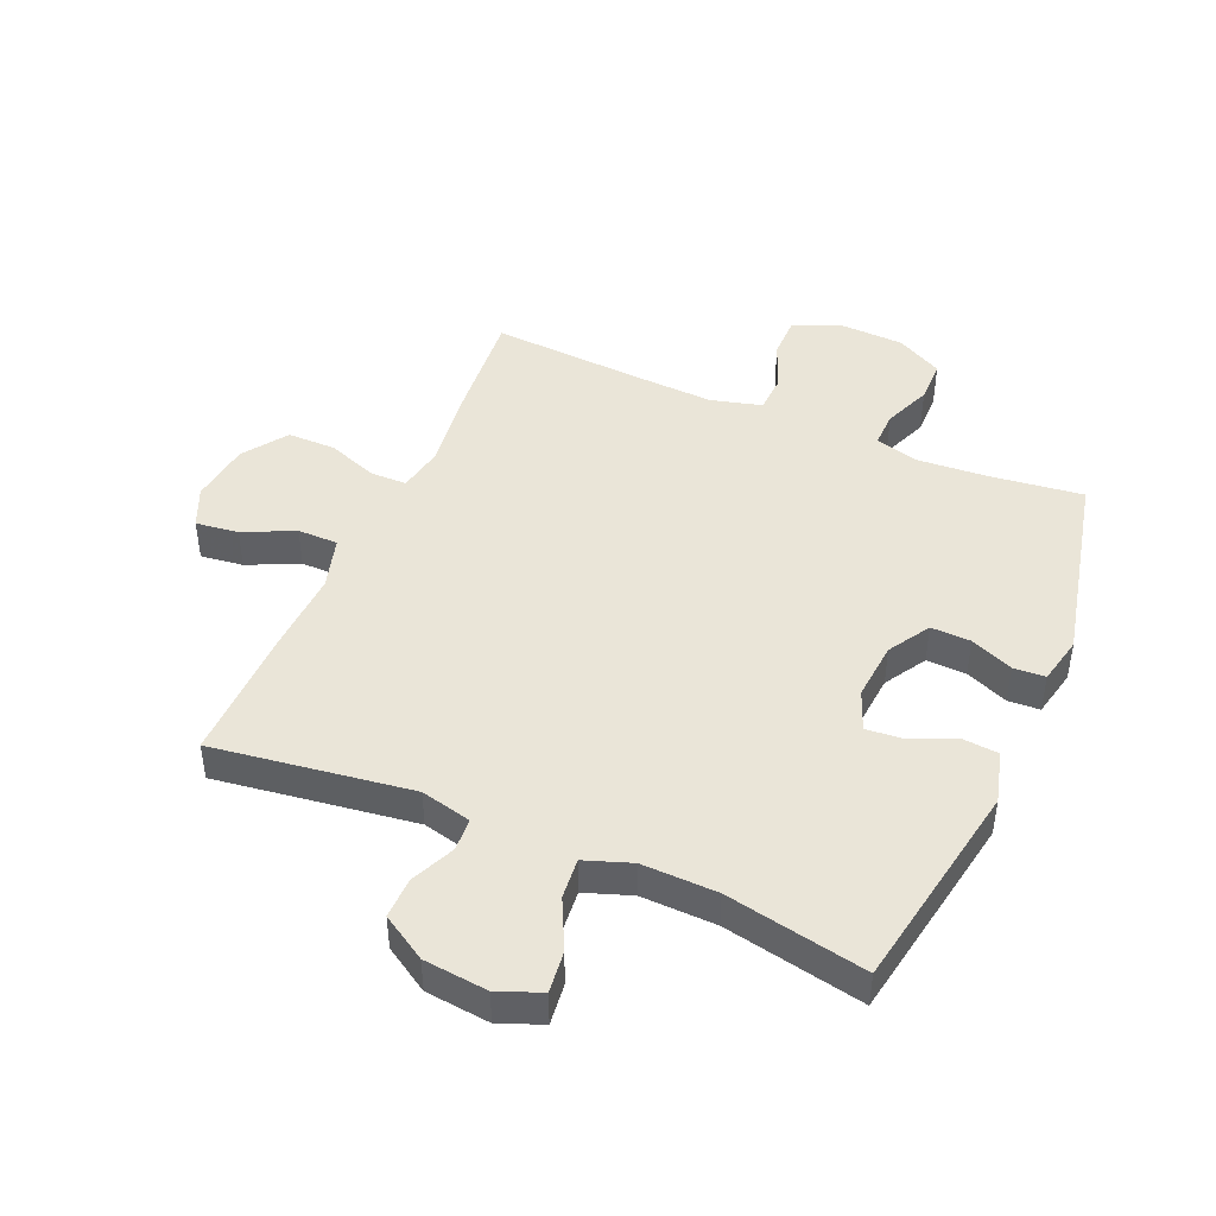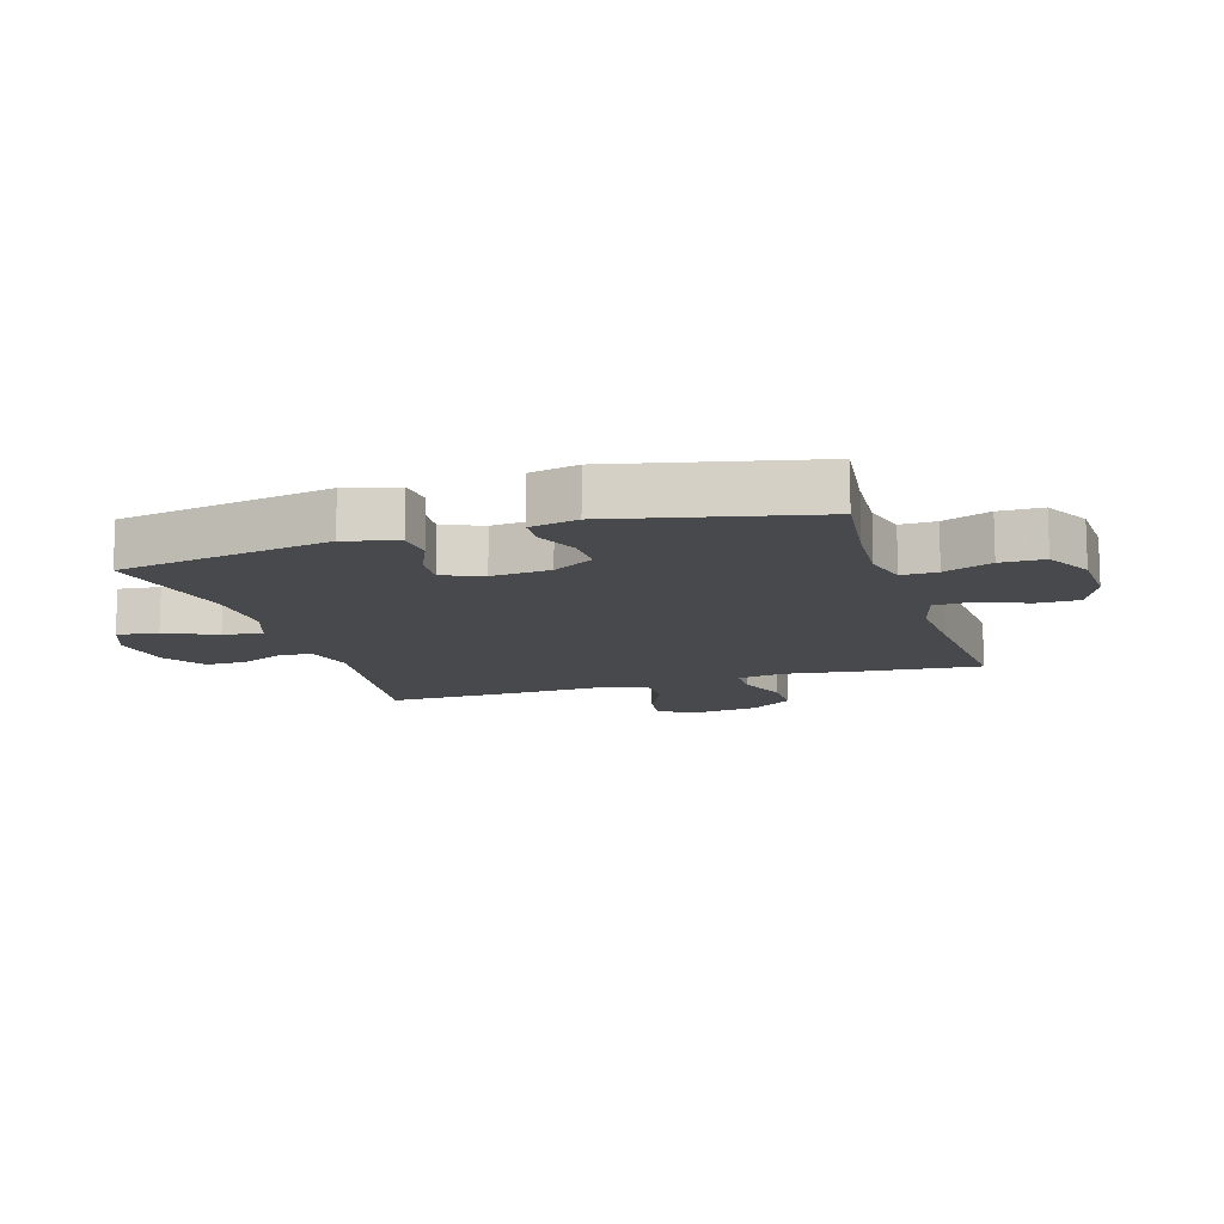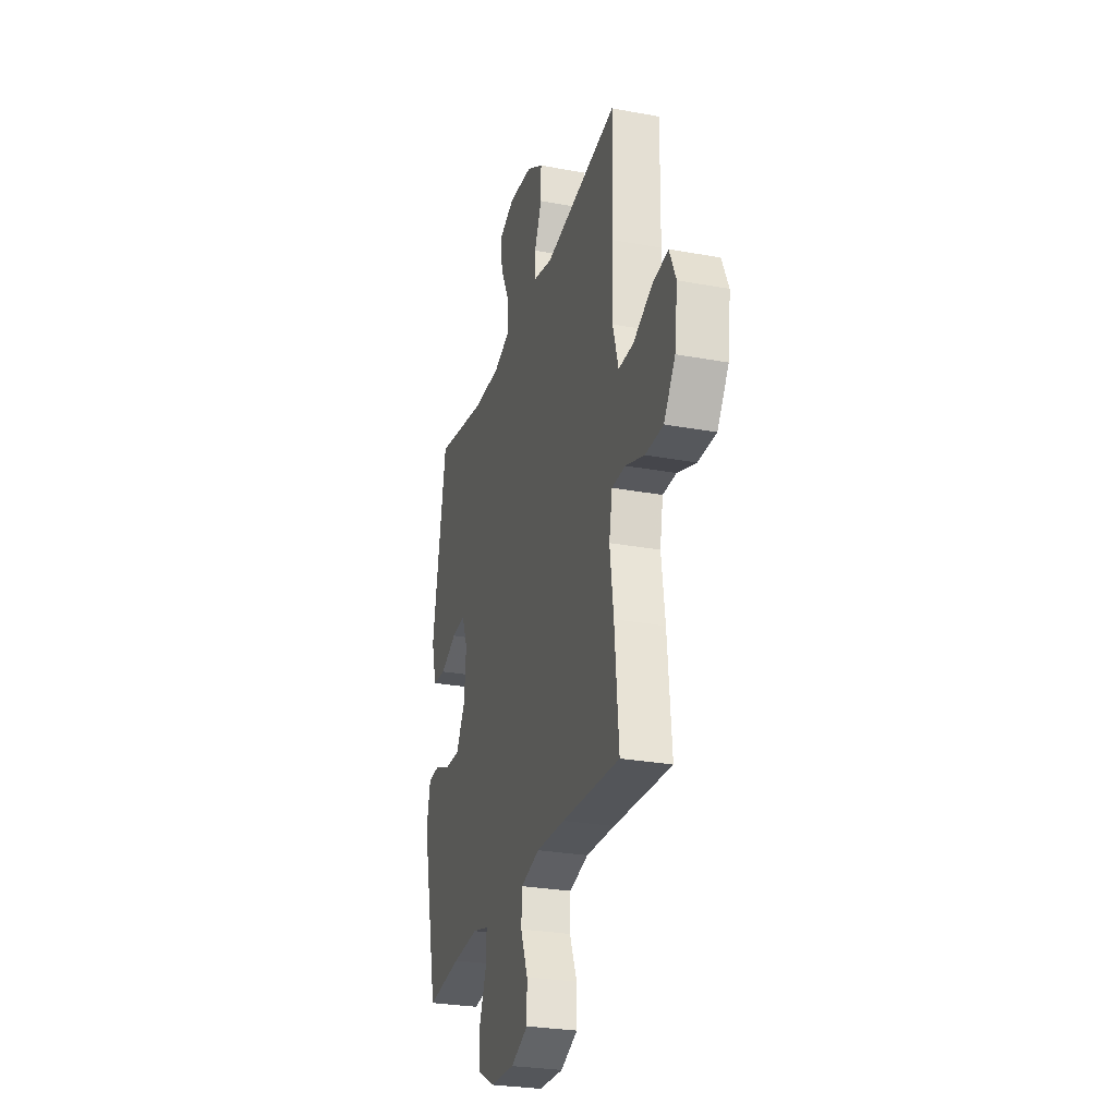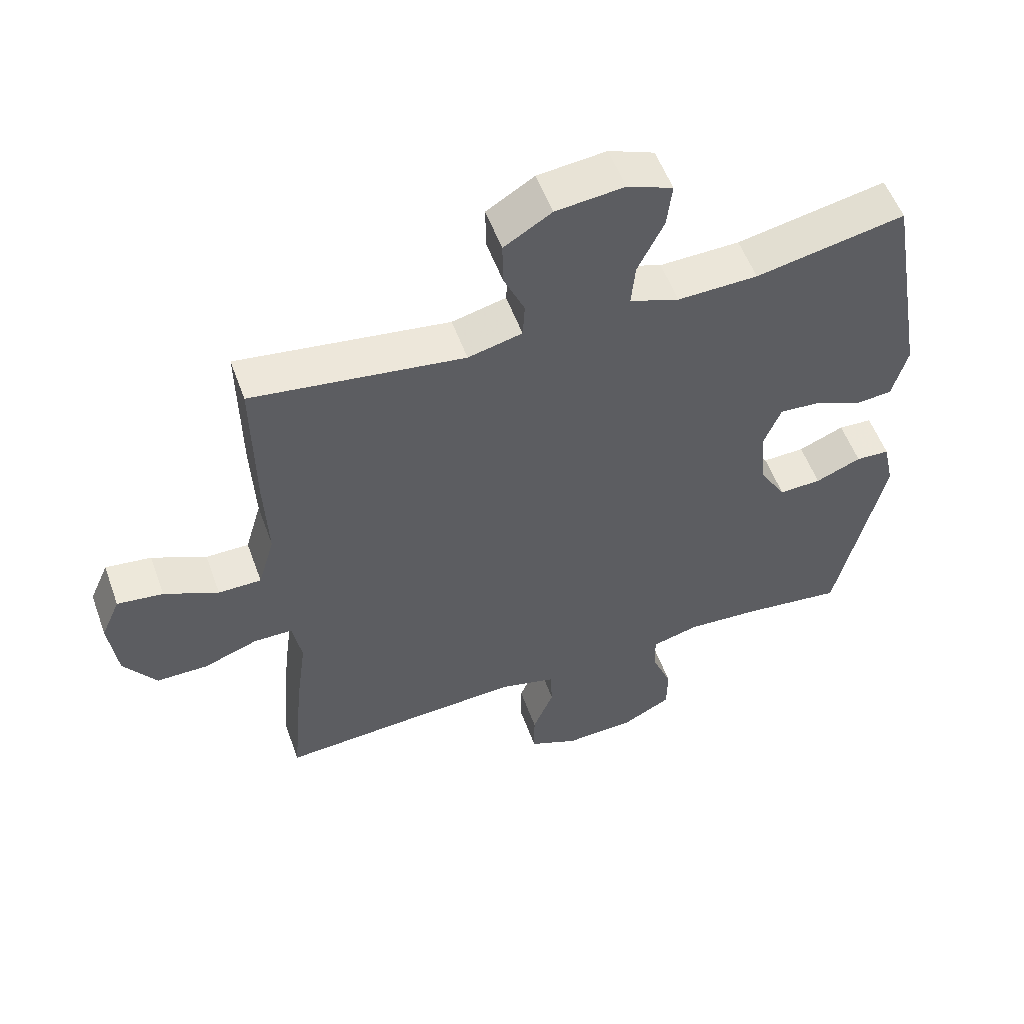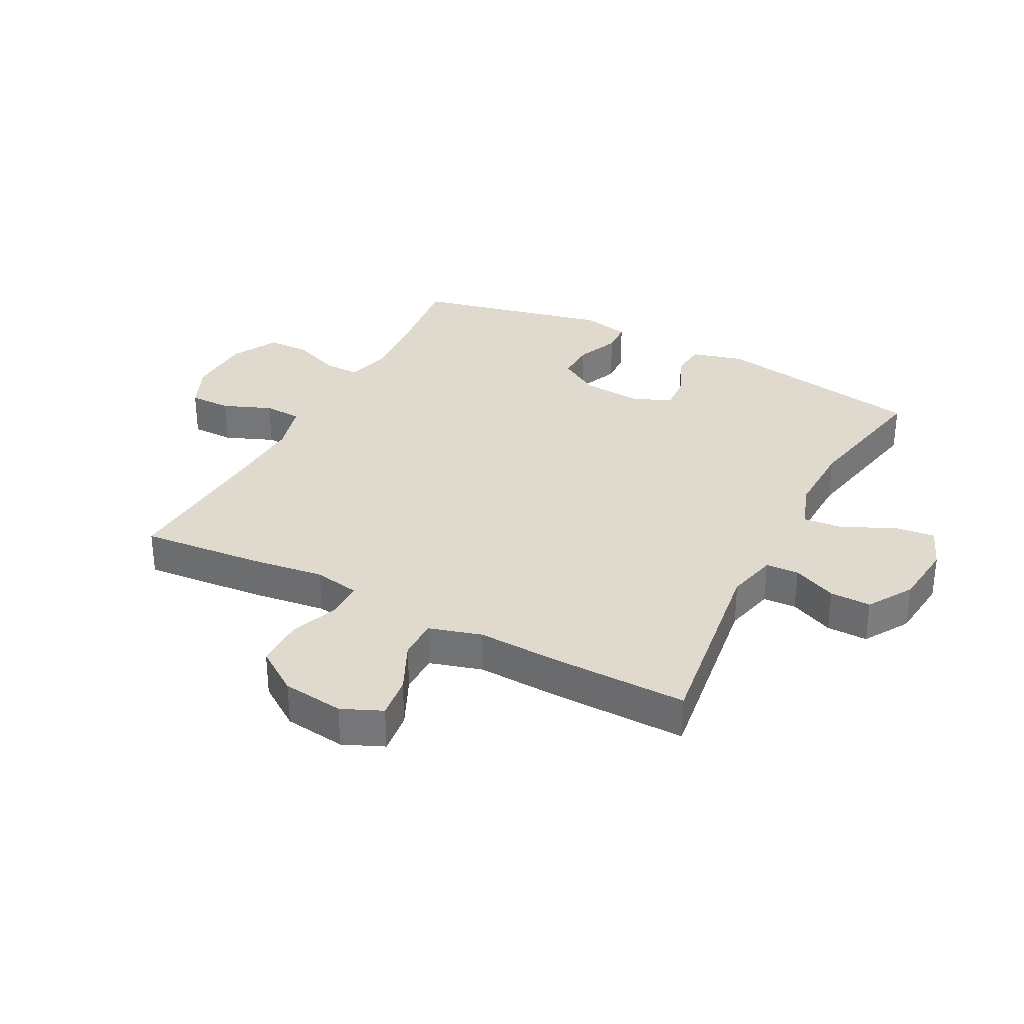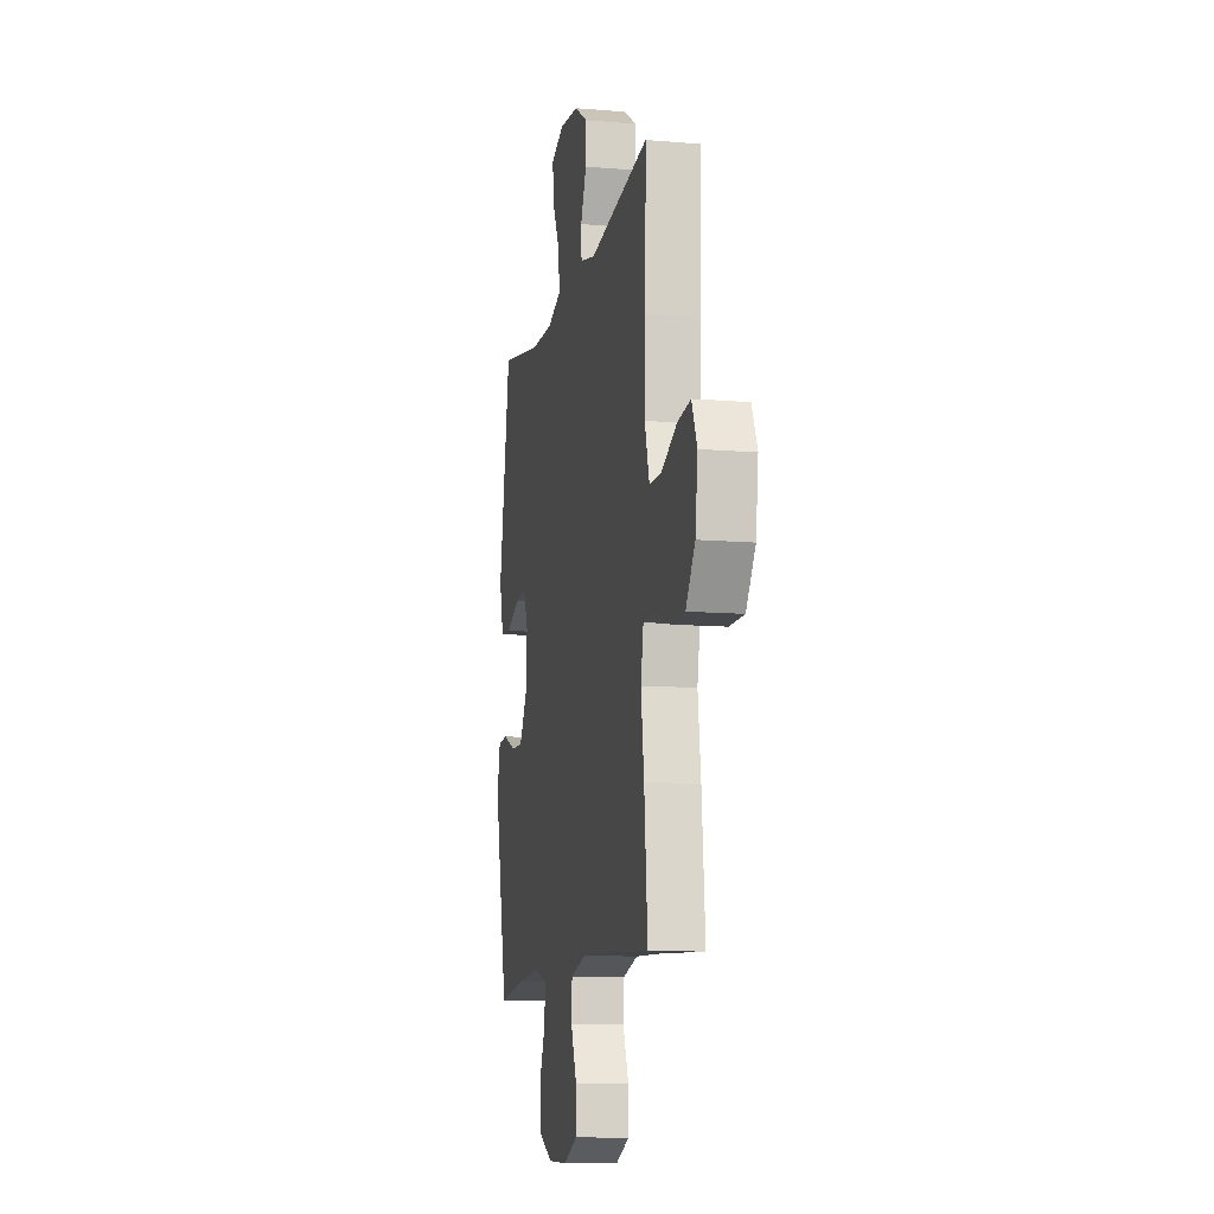
<metadata>
{"format":"obj","ext":"obj","renderer":"f3d","projection":"perspective","resolution":1024,"background":"white","views":[{"elev":45.1,"azim":23.4,"up":"+Y"},{"elev":-12.4,"azim":107.3,"up":"+Y"},{"elev":-27.7,"azim":-105.8,"up":"+Z"},{"elev":54.7,"azim":-19.8,"up":"+Z"},{"elev":32.6,"azim":-62.4,"up":"+Y"},{"elev":-11.2,"azim":-101.7,"up":"+Z"}]}
</metadata>
<code>
v 0.5 0.07 -0.5
v 0.348 0.07 -0.481
v 0.234 0.07 -0.473
v 0.162 0.07 -0.492
v 0.163 0.07 -0.55
v 0.194 0.07 -0.628
v 0.193 0.07 -0.699
v 0.117 0.07 -0.739
v 0.01 0.07 -0.743
v -0.065 0.07 -0.71
v -0.065 0.07 -0.641
v -0.033 0.07 -0.562
v -0.036 0.07 -0.5
v -0.119 0.07 -0.478
v -0.246 0.07 -0.484
v -0.5 0.07 -0.5
v -0.482 0.07 -0.299
v -0.466 0.07 -0.18
v -0.48 0.07 -0.105
v -0.539 0.07 -0.104
v -0.622 0.07 -0.134
v -0.701 0.07 -0.134
v -0.751 0.07 -0.062
v -0.764 0.07 0.039
v -0.735 0.07 0.105
v -0.665 0.07 0.096
v -0.582 0.07 0.057
v -0.516 0.07 0.057
v -0.491 0.07 0.143
v -0.497 0.07 0.277
v -0.5 0.07 0.5
v -0.175 0.07 0.454
v -0.092 0.07 0.474
v -0.089 0.07 0.528
v -0.121 0.07 0.6
v -0.122 0.07 0.667
v -0.049 0.07 0.712
v 0.056 0.07 0.723
v 0.126 0.07 0.695
v 0.118 0.07 0.627
v 0.078 0.07 0.545
v 0.072 0.07 0.479
v 0.148 0.07 0.452
v 0.271 0.07 0.455
v 0.5 0.07 0.5
v 0.561 0.07 0.153
v 0.538 0.07 0.068
v 0.48 0.07 0.063
v 0.407 0.07 0.095
v 0.346 0.07 0.1
v 0.32 0.07 0.035
v 0.328 0.07 -0.061
v 0.369 0.07 -0.129
v 0.434 0.07 -0.127
v 0.504 0.07 -0.098
v 0.556 0.07 -0.101
v 0.573 0.07 -0.179
v 0.5 0 -0.5
v 0.348 0 -0.481
v 0.234 0 -0.473
v 0.162 0 -0.492
v 0.163 0 -0.55
v 0.194 0 -0.628
v 0.193 0 -0.699
v 0.117 0 -0.739
v 0.01 0 -0.743
v -0.065 0 -0.71
v -0.065 0 -0.641
v -0.033 0 -0.562
v -0.036 0 -0.5
v -0.119 0 -0.478
v -0.246 0 -0.484
v -0.5 0 -0.5
v -0.482 0 -0.299
v -0.466 0 -0.18
v -0.48 0 -0.105
v -0.539 0 -0.104
v -0.622 0 -0.134
v -0.701 0 -0.134
v -0.751 0 -0.062
v -0.764 0 0.039
v -0.735 0 0.105
v -0.665 0 0.096
v -0.582 0 0.057
v -0.516 0 0.057
v -0.491 0 0.143
v -0.497 0 0.277
v -0.5 0 0.5
v -0.175 0 0.454
v -0.092 0 0.474
v -0.089 0 0.528
v -0.121 0 0.6
v -0.122 0 0.667
v -0.049 0 0.712
v 0.056 0 0.723
v 0.126 0 0.695
v 0.118 0 0.627
v 0.078 0 0.545
v 0.072 0 0.479
v 0.148 0 0.452
v 0.271 0 0.455
v 0.5 0 0.5
v 0.561 0 0.153
v 0.538 0 0.068
v 0.48 0 0.063
v 0.407 0 0.095
v 0.346 0 0.1
v 0.32 0 0.035
v 0.328 0 -0.061
v 0.369 0 -0.129
v 0.434 0 -0.127
v 0.504 0 -0.098
v 0.556 0 -0.101
v 0.573 0 -0.179
f 57 1 2
f 56 57 2
f 55 56 2
f 54 55 2
f 53 54 2 3
f 52 53 3 4
f 51 52 4
f 47 48 49
f 46 47 49
f 45 46 49
f 44 45 49
f 43 44 49 50
f 42 43 50 51
f 39 40 41
f 38 39 41
f 37 38 41
f 36 37 41
f 35 36 41
f 34 35 41
f 33 34 41 42
f 42 51 4
f 33 42 4
f 32 33 4
f 32 4 5
f 31 32 5
f 30 31 5
f 29 30 5
f 25 26 27
f 24 25 27
f 23 24 27
f 22 23 27
f 21 22 27
f 20 21 27
f 19 20 27 28
f 15 16 17 18
f 14 15 18 19
f 28 29 5
f 19 28 5
f 14 19 5
f 13 14 5
f 9 10 11 12
f 9 12 13
f 8 9 13
f 7 8 13
f 6 7 13
f 5 6 13
f 59 58 114
f 59 114 113
f 59 113 112
f 59 112 111
f 60 59 111 110
f 61 60 110 109
f 61 109 108
f 106 105 104
f 106 104 103
f 106 103 102
f 106 102 101
f 107 106 101 100
f 108 107 100 99
f 98 97 96
f 98 96 95
f 98 95 94
f 98 94 93
f 98 93 92
f 98 92 91
f 99 98 91 90
f 61 108 99
f 61 99 90
f 61 90 89
f 62 61 89
f 62 89 88
f 62 88 87
f 62 87 86
f 84 83 82
f 84 82 81
f 84 81 80
f 84 80 79
f 84 79 78
f 84 78 77
f 85 84 77 76
f 75 74 73 72
f 76 75 72 71
f 62 86 85
f 62 85 76
f 62 76 71
f 62 71 70
f 69 68 67 66
f 70 69 66
f 70 66 65
f 70 65 64
f 70 64 63
f 70 63 62
f 1 58 59 2
f 2 59 60 3
f 3 60 61 4
f 4 61 62 5
f 5 62 63 6
f 6 63 64 7
f 7 64 65 8
f 8 65 66 9
f 9 66 67 10
f 10 67 68 11
f 11 68 69 12
f 12 69 70 13
f 13 70 71 14
f 14 71 72 15
f 15 72 73 16
f 16 73 74 17
f 17 74 75 18
f 18 75 76 19
f 19 76 77 20
f 20 77 78 21
f 21 78 79 22
f 22 79 80 23
f 23 80 81 24
f 24 81 82 25
f 25 82 83 26
f 26 83 84 27
f 27 84 85 28
f 28 85 86 29
f 29 86 87 30
f 30 87 88 31
f 31 88 89 32
f 32 89 90 33
f 33 90 91 34
f 34 91 92 35
f 35 92 93 36
f 36 93 94 37
f 37 94 95 38
f 38 95 96 39
f 39 96 97 40
f 40 97 98 41
f 41 98 99 42
f 42 99 100 43
f 43 100 101 44
f 44 101 102 45
f 45 102 103 46
f 46 103 104 47
f 47 104 105 48
f 48 105 106 49
f 49 106 107 50
f 50 107 108 51
f 51 108 109 52
f 52 109 110 53
f 53 110 111 54
f 54 111 112 55
f 55 112 113 56
f 56 113 114 57
f 57 114 58 1

</code>
